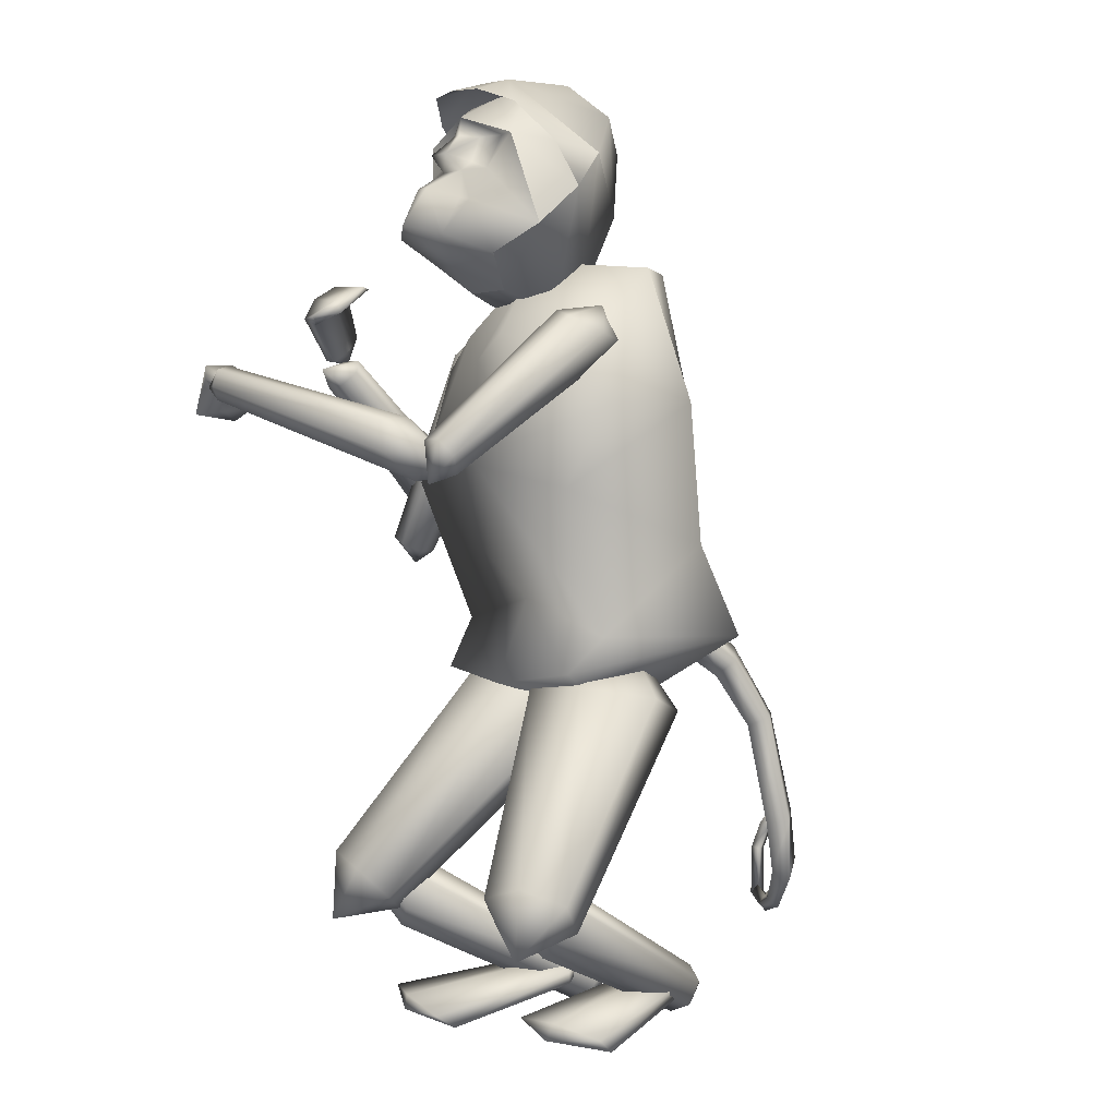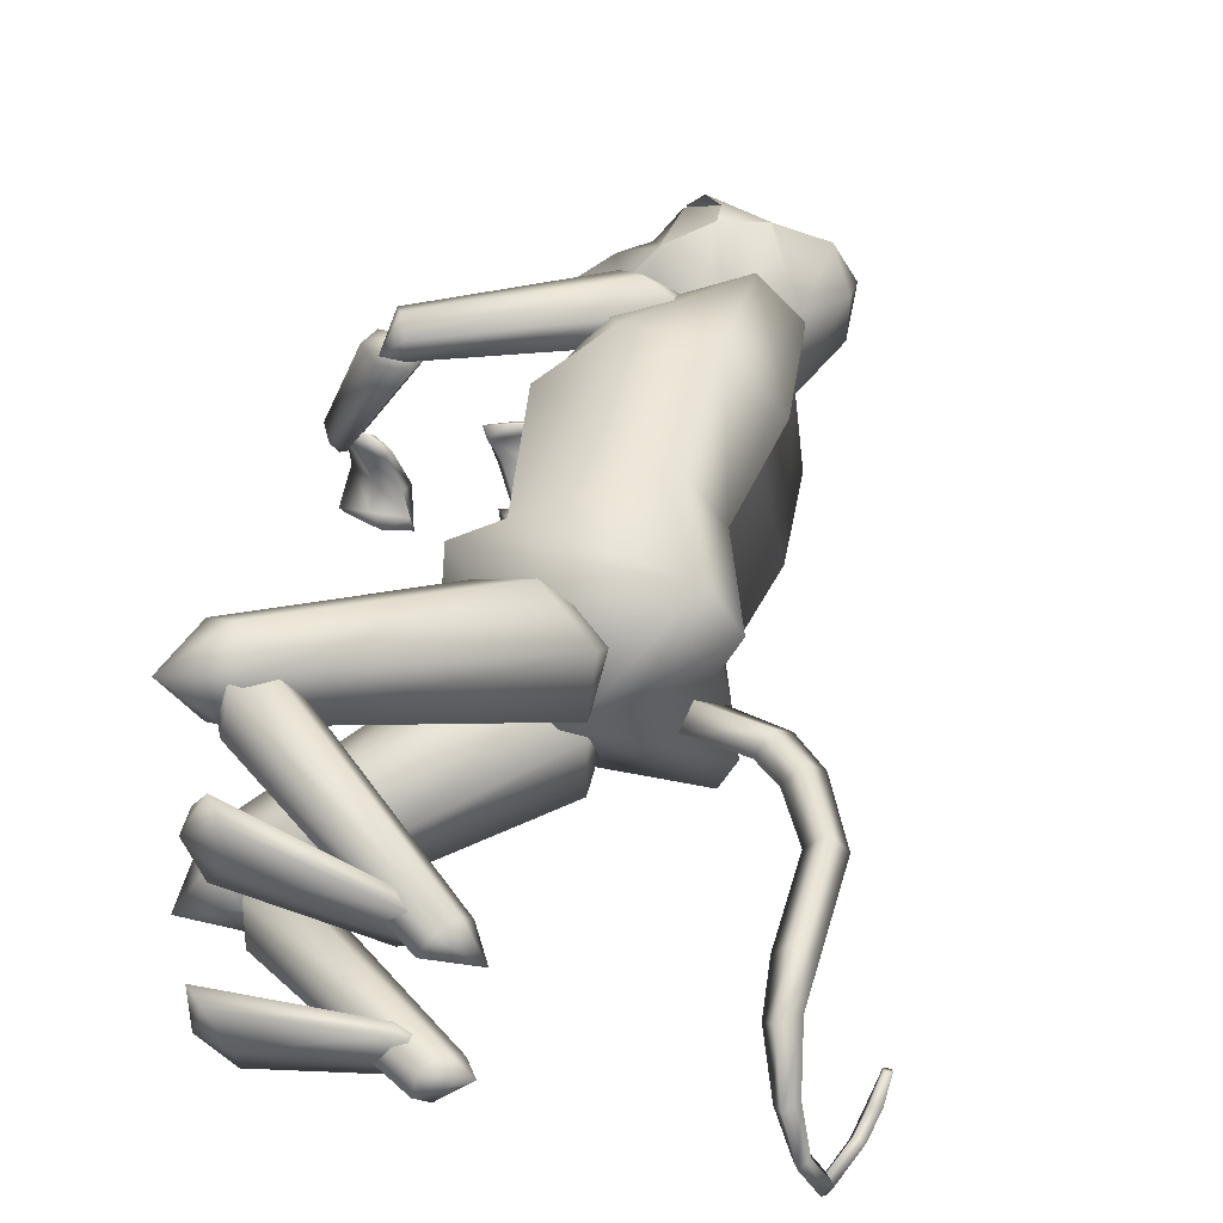
<metadata>
{"format":"obj","ext":"obj","renderer":"f3d","projection":"perspective","resolution":1024,"background":"white","views":[{"elev":0.0,"azim":143.7,"up":"+Z"},{"elev":44.3,"azim":-154.5,"up":"+Y"}]}
</metadata>
<code>
o mine_kit_Cylinder.010
v 0.277 -0.3265 2.211
v -0.01204 -0.3536 2.15
v 0.2921 -0.3438 2.149
v 0.002975 -0.3709 2.087
v 0.2871 -0.2978 2.152
v -0.002036 -0.3249 2.091
v 0.4209 -0.3111 2.215
v -0.1483 -0.3648 2.099
v 0.4351 -0.3262 2.161
v -0.1341 -0.3798 2.044
v 0.4307 -0.2859 2.163
v -0.1385 -0.3395 2.047
v 0.6268 -0.2828 2.132
v -0.3061 -0.3707 1.942
v 0.4442 -0.1966 0.649
v 0.1677 -0.3312 2.11
v 0.426 -0.2194 0.6435
v 0.1495 -0.354 2.105
v 0.4032 -0.2005 0.6409
v 0.1267 -0.3351 2.102
v 0.4214 -0.1777 0.6465
v 0.1449 -0.3123 2.108
f 15 16 18
f 15 18 17
f 17 18 20
f 17 20 19
f 18 16 22
f 18 22 20
f 21 22 16
f 21 16 15
f 19 20 22
f 19 22 21
f 15 17 19
f 15 19 21
f 1 2 4
f 1 4 3
f 2 6 12
f 2 12 8
f 3 4 6
f 3 6 5
f 2 1 5
f 2 5 6
f 6 4 10
f 6 10 12
f 4 2 8
f 4 8 10
f 3 5 11
f 3 11 9
f 5 1 7
f 5 7 11
f 1 3 9
f 1 9 7
f 7 9 13
f 11 7 13
f 9 11 13
f 8 12 14
f 10 8 14
f 12 10 14
o head.002_Sphere.002
v -0.0838 -0.1054 1.5
v -0.02104 -0.07924 1.336
v -0.126 0.03201 1.629
v -0.08884 0.06911 1.499
v -0.02464 0.04537 1.335
v 0.04314 0.05269 1.308
v 0.1505 0.03811 1.347
v -0.1007 -0.017 1.73
v -0.0651 0.08459 1.69
v 0.01655 0.1602 1.604
v 0.0863 0.1887 1.532
v 0.1576 0.1633 1.46
v 0.2114 0.09069 1.408
v -0.001344 0.03643 1.751
v 0.001569 -0.06431 1.752
v -0.05928 -0.1169 1.691
v 0.02664 -0.1888 1.606
v 0.09795 -0.2142 1.534
v 0.1677 -0.1857 1.462
v 0.2172 -0.1108 1.409
v -0.123 -0.06874 1.63
v 0.04707 -0.08322 1.309
v 0.1534 -0.06264 1.348
v 0.01717 0.1597 1.605
v 0.0162 0.1597 1.604
v 0.1182 -0.1794 1.619
v 0.1143 0.1551 1.618
v 0.000165 -0.01574 1.752
v 0.0863 0.1887 1.532
v 0.1576 0.1633 1.46
v 0.127 0.07677 1.71
v 0.1903 0.1172 1.631
v 0.132 -0.09772 1.711
v 0.1976 -0.1339 1.633
v 0.09795 -0.2142 1.534
v 0.1677 -0.1857 1.462
v 0.2171 -0.009006 1.673
v 0.1182 -0.1794 1.619
v 0.1143 0.1551 1.618
v 0.1294 -0.007364 1.721
v 0.1505 0.03811 1.347
v 0.1576 0.1633 1.46
v 0.2114 0.09069 1.408
v 0.1903 0.1172 1.631
v 0.2184 0.07989 1.566
v 0.3049 0.05997 1.44
v 0.1976 -0.1339 1.633
v 0.2234 -0.09461 1.568
v 0.3089 -0.07566 1.441
v 0.2332 -0.009639 1.389
v 0.1677 -0.1857 1.462
v 0.2172 -0.1108 1.409
v 0.1534 -0.06264 1.348
v 0.2668 -0.03484 1.599
v 0.2654 0.01321 1.599
v 0.2171 -0.009006 1.673
v 0.1629 -0.05605 1.639
v 0.161 0.04635 1.639
v 0.2353 -0.03978 1.569
v 0.2338 0.01921 1.569
v 0.3483 -0.008098 1.458
v 0.3033 0.005083 1.531
v 0.3038 -0.02351 1.531
v 0.2138 0.02382 1.586
v 0.2163 -0.04214 1.586
v 0.1865 -0.02609 1.636
v 0.185 0.007778 1.636
v 0.2255 -0.001897 1.637
v 0.2267 -0.01757 1.636
v 0.2651 -0.09845 1.506
v 0.2522 -0.05495 1.515
v 0.2499 0.03657 1.514
v 0.2604 0.08315 1.504
v 0.2264 -0.07898 1.718
v 0.2372 -0.01182 1.721
v 0.1776 0.1077 1.693
v 0.2227 0.0542 1.717
v 0.08874 -0.1824 1.615
v 0.1694 -0.1446 1.679
v 0.1516 -0.01324 1.747
v 0.1518 -0.07411 1.746
v 0.146 0.04811 1.745
f 24 23 26
f 24 26 27
f 29 28 34
f 29 34 35
f 28 27 33
f 28 33 34
f 27 26 32
f 27 32 33
f 26 25 31
f 26 31 47
f 26 47 32
f 32 47 46
f 99 104 102
f 99 102 97
f 101 39 100
f 96 103 101
f 42 41 44
f 42 44 45
f 44 24 27
f 44 27 28
f 23 43 25
f 23 25 26
f 45 44 28
f 45 28 29
f 43 30 25
f 25 30 31
f 31 30 36
f 36 30 50
f 37 30 38
f 41 40 24
f 41 24 44
f 23 24 40
f 23 40 39
f 43 23 39
f 43 39 38
f 38 30 43
f 39 40 100
f 46 104 98
f 49 46 98
f 33 32 46
f 33 46 49
f 30 37 50
f 97 102 103
f 97 103 96
f 40 48 100
f 103 37 38
f 103 38 39
f 104 36 50
f 104 50 102
f 102 50 37
f 102 37 103
f 31 36 104
f 47 31 104
f 47 104 46
f 103 39 101
f 104 99 98
f 54 51 61
f 54 53 62
f 54 62 59
f 56 57 58
f 54 61 53
f 57 56 60
f 56 55 60
f 59 62 55
f 59 55 56
f 52 51 54
f 65 64 95
f 65 95 68
f 67 64 66
f 81 76 87
f 90 78 91
f 92 70 73
f 72 75 63
f 72 63 65
f 72 65 68
f 72 71 74
f 72 74 75
f 86 77 82
f 81 82 77
f 81 77 76
f 69 70 79
f 66 78 80
f 91 78 88
f 78 69 79
f 67 66 80
f 71 83 85
f 93 81 70
f 93 70 92
f 68 95 94
f 83 68 84
f 85 83 84
f 71 72 83
f 72 68 83
f 68 94 84
f 81 93 85
f 81 85 84
f 81 84 82
f 86 67 80
f 67 86 82
f 70 81 87
f 78 79 88
f 79 70 87
f 78 89 80
f 89 86 80
f 77 90 91
f 77 91 76
f 77 86 89
f 77 89 90
f 79 87 88
f 76 91 88
f 76 88 87
f 93 71 85
f 71 93 92
f 71 92 73
f 71 73 74
f 95 67 82
f 95 82 94
f 64 67 95
f 94 82 84
f 70 69 73
f 90 89 78
o Cylinder.013_Cylinder
v -0.2643 -0.01107 0.6741
v -0.3977 -0.01109 0.6706
v -0.2689 -0.04427 0.7173
v -0.4145 -0.04507 0.708
v -0.2643 -0.07748 0.6741
v -0.3984 -0.07746 0.6677
v -0.2596 -0.04427 0.6309
v -0.3816 -0.04347 0.6302
v -0.466 -0.009085 0.6272
v -0.4916 -0.04342 0.6546
v -0.4667 -0.07535 0.6215
v -0.441 -0.04101 0.5941
v -0.5537 -0.001724 0.506
v -0.5859 -0.0359 0.5139
v -0.553 -0.06775 0.4967
v -0.5208 -0.03358 0.4888
v -0.5932 0.01508 0.2877
v -0.625 -0.01655 0.309
v -0.5927 -0.05056 0.3009
v -0.5609 -0.01892 0.2796
v -0.6193 -0.01206 0.165
v -0.6427 -0.02305 0.2049
v -0.6155 -0.04849 0.2185
v -0.592 -0.03749 0.1785
v -0.6616 -0.09757 0.091
v -0.6778 -0.09662 0.1218
v -0.6582 -0.1104 0.1391
v -0.642 -0.1114 0.1082
v -0.6989 -0.1816 0.06978
v -0.71 -0.1739 0.08969
v -0.6957 -0.1787 0.1057
v -0.6847 -0.1864 0.08578
v -0.7297 -0.244 0.08532
v -0.7407 -0.2363 0.1052
v -0.7265 -0.2411 0.1212
v -0.7154 -0.2488 0.1013
v -0.733 -0.2552 0.09879
v -0.7412 -0.2374 0.1034
v -0.7231 -0.23 0.1078
v -0.7149 -0.2478 0.1031
v -0.7438 -0.2653 0.203
v -0.7517 -0.2476 0.1977
v -0.7334 -0.2396 0.1963
v -0.7255 -0.2572 0.2016
v -0.7475 -0.238 0.2656
v -0.7556 -0.2258 0.2487
v -0.7374 -0.22 0.2399
v -0.7292 -0.2322 0.2568
v -0.7467 -0.2017 0.3013
v -0.752 -0.1937 0.2902
v -0.74 -0.19 0.2844
v -0.7347 -0.198 0.2955
f 105 106 108
f 105 108 107
f 107 108 110
f 107 110 109
f 106 112 116
f 106 116 113
f 106 105 111
f 106 111 112
f 109 110 112
f 109 112 111
f 105 107 109
f 105 109 111
f 116 115 119
f 116 119 120
f 112 110 115
f 112 115 116
f 108 106 113
f 108 113 114
f 110 108 114
f 110 114 115
f 119 118 122
f 119 122 123
f 113 116 120
f 113 120 117
f 114 113 117
f 114 117 118
f 115 114 118
f 115 118 119
f 123 122 126
f 123 126 127
f 120 119 123
f 120 123 124
f 117 120 124
f 117 124 121
f 118 117 121
f 118 121 122
f 126 125 129
f 126 129 130
f 124 123 127
f 124 127 128
f 121 124 128
f 121 128 125
f 122 121 125
f 122 125 126
f 129 132 136
f 129 136 133
f 127 126 130
f 127 130 131
f 128 127 131
f 128 131 132
f 125 128 132
f 125 132 129
f 136 135 139
f 136 139 140
f 130 129 133
f 130 133 134
f 131 130 134
f 131 134 135
f 132 131 135
f 132 135 136
f 140 139 143
f 140 143 144
f 133 136 140
f 133 140 137
f 134 133 137
f 134 137 138
f 135 134 138
f 135 138 139
f 143 142 146
f 143 146 147
f 137 140 144
f 137 144 141
f 138 137 141
f 138 141 142
f 139 138 142
f 139 142 143
f 146 145 149
f 146 149 150
f 144 143 147
f 144 147 148
f 141 144 148
f 141 148 145
f 142 141 145
f 142 145 146
f 149 152 156
f 149 156 153
f 147 146 150
f 147 150 151
f 148 147 151
f 148 151 152
f 145 148 152
f 145 152 149
f 154 153 156
f 154 156 155
f 150 149 153
f 150 153 154
f 151 150 154
f 151 154 155
f 152 151 155
f 152 155 156
o Cylinder.012_Cylinder.000
v 0.2823 -0.3054 1.25
v 0.3452 -0.2183 1.324
v 0.3174 -0.3048 1.225
v 0.4066 -0.2267 1.287
v 0.3244 -0.3223 1.227
v 0.4235 -0.2084 1.301
v 0.2963 -0.3403 1.255
v 0.3739 -0.2067 1.334
v 0.2613 -0.3409 1.28
v 0.3105 -0.208 1.364
v 0.2542 -0.3235 1.278
v 0.2964 -0.2124 1.36
v 0.37 -0.1927 1.309
v 0.2687 -0.3349 1.224
v 0.33 -0.2723 1.319
v 0.3803 -0.2685 1.29
v 0.3966 -0.2858 1.303
v 0.3625 -0.3069 1.345
v 0.3122 -0.3107 1.374
v 0.2959 -0.2934 1.361
f 171 158 160
f 171 160 172
f 172 160 162
f 172 162 173
f 173 162 164
f 173 164 174
f 174 164 166
f 174 166 175
f 168 166 169
f 176 168 158
f 176 158 171
f 175 166 168
f 175 168 176
f 159 161 170
f 162 169 164
f 158 168 169
f 160 158 169
f 162 160 169
f 166 164 169
f 157 159 170
f 161 163 170
f 167 170 165
f 163 165 170
f 167 157 170
f 157 171 172
f 157 172 159
f 159 172 173
f 159 173 161
f 161 173 174
f 161 174 163
f 163 174 175
f 163 175 165
f 171 157 167
f 171 167 176
f 165 175 176
f 165 176 167
o Cylinder.011_Cylinder.013
v 0.1185 -0.3686 0.8673
v 0.06742 -0.2193 1.199
v 0.1121 -0.4076 0.8823
v 0.05533 -0.2693 1.249
v 0.07009 -0.4292 0.8826
v -0.01562 -0.2791 1.3
v 0.03451 -0.4118 0.8679
v -0.07448 -0.2389 1.301
v 0.04093 -0.3729 0.8529
v -0.06239 -0.1889 1.252
v 0.08292 -0.3513 0.8526
v 0.008553 -0.1791 1.201
v -0.001424 -0.2144 1.304
v 0.05407 -0.4195 0.8293
f 177 178 180
f 177 180 179
f 179 180 182
f 179 182 181
f 181 182 184
f 181 184 183
f 183 184 186
f 183 186 185
f 188 186 189
f 178 177 187
f 178 187 188
f 185 186 188
f 185 188 187
f 179 181 190
f 182 189 184
f 178 188 189
f 180 178 189
f 182 180 189
f 186 184 189
f 177 179 190
f 181 183 190
f 187 190 185
f 183 185 190
f 187 177 190
o Cylinder.010_Cylinder.012
v 0.2723 -0.2885 1.228
v -0.01077 -0.3745 1.02
v 0.2833 -0.32 1.228
v -0.01589 -0.4309 1.005
v 0.3091 -0.3352 1.202
v -0.02028 -0.4667 0.9349
v 0.3237 -0.3188 1.177
v -0.01955 -0.4462 0.88
v 0.3127 -0.2873 1.177
v -0.01444 -0.3899 0.8952
v 0.287 -0.2722 1.203
v -0.01005 -0.354 0.9652
v -0.06021 -0.4296 0.9265
v 0.347 -0.3023 1.209
f 191 192 194
f 191 194 193
f 193 194 196
f 193 196 195
f 195 196 198
f 195 198 197
f 197 198 200
f 197 200 199
f 202 200 203
f 192 191 201
f 192 201 202
f 199 200 202
f 199 202 201
f 193 195 204
f 196 203 198
f 192 202 203
f 194 192 203
f 196 194 203
f 200 198 203
f 191 193 204
f 195 197 204
f 201 204 199
f 197 199 204
f 201 191 204
o Cylinder.009_Cylinder.011
v 0.6503 -0.1661 1.186
v 0.4919 0.1425 1.084
v 0.6208 -0.1796 1.194
v 0.4338 0.1454 1.09
v 0.5981 -0.2012 1.171
v 0.3755 0.1598 1.039
v 0.6049 -0.2094 1.139
v 0.3754 0.1712 0.9815
v 0.6343 -0.1959 1.131
v 0.4336 0.1684 0.9752
v 0.657 -0.1742 1.154
v 0.4918 0.154 1.026
v 0.4067 0.2037 1.027
v 0.6318 -0.2366 1.158
f 205 206 208
f 205 208 207
f 207 208 210
f 207 210 209
f 209 210 212
f 209 212 211
f 211 212 214
f 211 214 213
f 216 214 217
f 206 205 215
f 206 215 216
f 213 214 216
f 213 216 215
f 207 209 218
f 210 217 212
f 206 216 217
f 208 206 217
f 210 208 217
f 214 212 217
f 205 207 218
f 209 211 218
f 215 218 213
f 211 213 218
f 215 205 218
o Cylinder.008_Cylinder.009
v 0.4313 0.235 1.049
v 0.1471 0.2399 1.282
v 0.431 0.1928 1.048
v 0.1262 0.1739 1.299
v 0.4075 0.1677 1.015
v 0.04747 0.1369 1.286
v 0.3842 0.1848 0.9844
v -0.01028 0.166 1.256
v 0.3845 0.227 0.9859
v 0.01066 0.2321 1.239
v 0.4081 0.2521 1.018
v 0.08935 0.269 1.252
v 0.03317 0.1963 1.312
v 0.424 0.1948 0.9684
f 219 220 222
f 219 222 221
f 221 222 224
f 221 224 223
f 223 224 226
f 223 226 225
f 225 226 228
f 225 228 227
f 230 228 231
f 220 219 229
f 220 229 230
f 227 228 230
f 227 230 229
f 221 223 232
f 224 231 226
f 220 230 231
f 222 220 231
f 224 222 231
f 228 226 231
f 219 221 232
f 223 225 232
f 229 232 227
f 225 227 232
f 229 219 232
o Cylinder.007_Cylinder.008
v 0.5653 -0.1874 1.127
v 0.5533 -0.3172 1.119
v 0.5221 -0.1865 1.129
v 0.4826 -0.3144 1.134
v 0.519 -0.1803 1.146
v 0.476 -0.3421 1.133
v 0.5591 -0.1749 1.162
v 0.5352 -0.343 1.126
v 0.6023 -0.1758 1.16
v 0.6041 -0.3343 1.115
v 0.6054 -0.182 1.142
v 0.6134 -0.323 1.111
v 0.523 -0.3342 1.103
v 0.5623 -0.1459 1.132
v 0.5658 -0.2735 1.153
v 0.5082 -0.279 1.157
v 0.5043 -0.284 1.183
v 0.5581 -0.2835 1.205
v 0.6157 -0.278 1.201
v 0.6196 -0.273 1.175
f 247 234 236
f 247 236 248
f 248 236 238
f 248 238 249
f 249 238 240
f 249 240 250
f 250 240 242
f 250 242 251
f 244 242 245
f 252 244 234
f 252 234 247
f 251 242 244
f 251 244 252
f 235 237 246
f 238 245 240
f 234 244 245
f 236 234 245
f 238 236 245
f 242 240 245
f 233 235 246
f 237 239 246
f 243 246 241
f 239 241 246
f 243 233 246
f 233 247 248
f 233 248 235
f 235 248 249
f 235 249 237
f 237 249 250
f 237 250 239
f 239 250 251
f 239 251 241
f 247 233 243
f 247 243 252
f 241 251 252
f 241 252 243
o Cylinder.006_Cylinder.007
v -0.1421 0.1195 -0.01495
v 0.0927 0.1938 -0.06781
v -0.1225 0.06958 0.004457
v 0.1419 0.1191 -0.04188
v -0.1196 0.074 0.02829
v 0.1819 0.137 -0.01408
v -0.1364 0.1284 0.03271
v 0.1728 0.2297 -0.01219
v -0.156 0.1783 0.0133
v 0.1236 0.3044 -0.03812
v -0.1589 0.1739 -0.01053
v 0.08355 0.2864 -0.06593
v 0.1732 0.2043 -0.04782
v -0.1941 0.1063 0.01873
f 253 254 256
f 253 256 255
f 255 256 258
f 255 258 257
f 257 258 260
f 257 260 259
f 259 260 262
f 259 262 261
f 264 262 265
f 254 253 263
f 254 263 264
f 261 262 264
f 261 264 263
f 255 257 266
f 258 265 260
f 254 264 265
f 256 254 265
f 258 256 265
f 262 260 265
f 253 255 266
f 257 259 266
f 263 266 261
f 259 261 266
f 263 253 266
o Cylinder.005_Cylinder.006
v -0.1235 -0.1642 -0.01794
v 0.1215 -0.2074 -0.07249
v -0.1279 -0.2152 0.005168
v 0.1329 -0.2928 -0.04075
v -0.1229 -0.2109 0.02867
v 0.1776 -0.2928 -0.0137
v -0.1136 -0.1555 0.02906
v 0.211 -0.2074 -0.01839
v -0.1092 -0.1044 0.005952
v 0.1996 -0.1221 -0.05014
v -0.1142 -0.1088 -0.01755
v 0.1549 -0.1221 -0.07719
v 0.1994 -0.2325 -0.05215
v -0.1759 -0.1503 0.01584
f 267 268 270
f 267 270 269
f 269 270 272
f 269 272 271
f 271 272 274
f 271 274 273
f 273 274 276
f 273 276 275
f 278 276 279
f 268 267 277
f 268 277 278
f 275 276 278
f 275 278 277
f 269 271 280
f 272 279 274
f 268 278 279
f 270 268 279
f 272 270 279
f 276 274 279
f 267 269 280
f 271 273 280
f 277 280 275
f 273 275 280
f 277 267 280
o Cylinder.004_Cylinder.005
v -0.1822 0.1306 -0.04389
v 0.1996 0.2315 0.11
v -0.1861 0.09809 -0.01623
v 0.2234 0.1869 0.1639
v -0.2073 0.1014 0.02736
v 0.2497 0.2073 0.2529
v -0.2245 0.1373 0.04329
v 0.2521 0.2723 0.288
v -0.2206 0.1697 0.01564
v 0.2283 0.3169 0.2341
v -0.1994 0.1664 -0.02795
v 0.202 0.2965 0.1451
v 0.2866 0.2547 0.2188
v -0.2691 0.1101 -0.00267
f 281 282 284
f 281 284 283
f 283 284 286
f 283 286 285
f 285 286 288
f 285 288 287
f 287 288 290
f 287 290 289
f 292 290 293
f 282 281 291
f 282 291 292
f 289 290 292
f 289 292 291
f 283 285 294
f 286 293 288
f 282 292 293
f 284 282 293
f 286 284 293
f 290 288 293
f 281 283 294
f 285 287 294
f 291 294 289
f 287 289 294
f 291 281 294
o Cylinder.003_Cylinder.004
v -0.1704 -0.1597 -0.06436
v 0.2069 -0.2323 0.1145
v -0.1891 -0.1896 -0.04
v 0.2067 -0.2861 0.1651
v -0.2104 -0.1809 0.002755
v 0.232 -0.2841 0.2566
v -0.2131 -0.1423 0.02115
v 0.2575 -0.2281 0.2976
v -0.1944 -0.1124 -0.003217
v 0.2577 -0.1742 0.247
v -0.1731 -0.1212 -0.04597
v 0.2324 -0.1763 0.1555
v 0.2873 -0.2535 0.2287
v -0.2479 -0.1351 -0.01422
f 295 296 298
f 295 298 297
f 297 298 300
f 297 300 299
f 299 300 302
f 299 302 301
f 301 302 304
f 301 304 303
f 306 304 307
f 296 295 305
f 296 305 306
f 303 304 306
f 303 306 305
f 297 299 308
f 300 307 302
f 296 306 307
f 298 296 307
f 300 298 307
f 304 302 307
f 295 297 308
f 299 301 308
f 305 308 303
f 301 303 308
f 305 295 308
o Cylinder.002_Cylinder.003
v 0.3453 -0.2524 0.2689
v 0.09543 -0.1501 0.6153
v 0.2853 -0.308 0.2375
v -0.01715 -0.233 0.5942
v 0.23 -0.28 0.1804
v -0.1384 -0.1753 0.5609
v 0.2347 -0.1963 0.1546
v -0.147 -0.03467 0.5487
v 0.2947 -0.1407 0.186
v -0.03445 0.04821 0.5699
v 0.3501 -0.1687 0.2431
v 0.08678 -0.009519 0.6032
v -0.1311 -0.04849 0.7079
v 0.3536 -0.251 0.1371
f 309 310 312
f 309 312 311
f 311 312 314
f 311 314 313
f 313 314 316
f 313 316 315
f 315 316 318
f 315 318 317
f 320 318 321
f 310 309 319
f 310 319 320
f 317 318 320
f 317 320 319
f 311 313 322
f 314 321 316
f 310 320 321
f 312 310 321
f 314 312 321
f 318 316 321
f 309 311 322
f 313 315 322
f 319 322 317
f 315 317 322
f 319 309 322
o Cylinder.001_Cylinder.002
v 0.3002 0.2991 0.2508
v 0.06826 0.1704 0.5958
v 0.3177 0.2143 0.2264
v 0.08107 0.02621 0.5858
v 0.2671 0.1791 0.1705
v -0.03036 -0.04621 0.5542
v 0.199 0.2289 0.139
v -0.1546 0.02555 0.5326
v 0.1816 0.3137 0.1633
v -0.1674 0.1697 0.5426
v 0.2322 0.3489 0.2192
v -0.05599 0.2422 0.5742
v -0.1408 0.04274 0.6898
v 0.3086 0.2975 0.1205
f 323 324 326
f 323 326 325
f 325 326 328
f 325 328 327
f 327 328 330
f 327 330 329
f 329 330 332
f 329 332 331
f 334 332 335
f 324 323 333
f 324 333 334
f 331 332 334
f 331 334 333
f 325 327 336
f 328 335 330
f 324 334 335
f 326 324 335
f 328 326 335
f 332 330 335
f 323 325 336
f 327 329 336
f 333 336 331
f 329 331 336
f 333 323 336
o Cylinder_Cylinder.001
v 0.1312 -0.01139 0.5986
v 0.1743 -0.01545 1.215
v 0.09647 -0.2243 0.6228
v 0.1224 -0.117 1.271
v -0.3018 -0.2053 0.6876
v -0.09056 -0.2431 1.384
v -0.2844 0.014 0.7103
v -0.1331 0.008367 1.373
v -0.2757 0.2233 0.6876
v -0.0488 0.228 1.384
v 0.1225 0.2042 0.6228
v 0.179 0.06935 1.262
v 0.04142 -0.01192 1.413
v -0.1288 0.004398 0.5285
v 0.128 -0.2828 0.9896
v 0.182 -0.01448 1.016
v 0.1511 0.2383 0.9655
v 0.0343 -0.2407 0.7196
v 0.05208 0.2222 0.6906
v 0.06434 -0.007331 0.7612
v -0.1554 0.2539 0.864
v -0.1847 -0.2408 0.8677
v -0.1719 0.01229 0.9271
v 0.175 -0.178 1.058
v 0.1946 0.1311 1.053
v -0.3331 -0.1341 0.6971
v -0.2234 -0.144 0.8929
v -0.1519 -0.1615 1.38
v -0.1392 0.1568 1.384
v -0.2187 0.1382 0.8978
v -0.3325 0.1277 0.7012
v -0.1008 0.29 1.13
v 0.07663 0.2704 1.122
v -0.2063 0.1482 1.16
v -0.2169 -0.1531 1.145
v -0.1397 -0.28 1.115
v -0.1573 0.01013 1.172
v 0.04105 -0.2988 1.147
v 0.08292 -0.2429 1.215
v 0.127 0.2178 1.197
f 351 360 374
f 363 371 373
f 363 373 359
f 366 370 368
f 366 368 357
f 348 346 349
f 349 344 364
f 338 348 349
f 340 338 349
f 342 340 349
f 346 365 349
f 351 374 372
f 351 372 358
f 354 351 358
f 353 369 361
f 355 353 352
f 355 352 356
f 356 352 351
f 356 351 354
f 368 369 353
f 357 368 353
f 357 353 355
f 340 342 375
f 348 361 376
f 353 361 352
f 352 360 351
f 352 338 340
f 352 340 360
f 361 348 338
f 361 338 352
f 342 349 364
f 358 372 371
f 358 371 363
f 359 373 370
f 359 370 366
f 365 344 349
f 368 346 369
f 361 369 376
f 370 365 346
f 370 346 368
f 372 342 364
f 372 364 371
f 373 344 365
f 373 365 370
f 371 364 344
f 371 344 373
f 372 374 342
f 375 342 374
f 360 375 374
f 360 340 375
f 346 348 376
f 369 346 376
f 337 356 354
f 337 354 339
f 356 337 347
f 356 347 355
f 345 357 355
f 345 355 347
f 339 341 350
f 337 339 350
f 362 343 350
f 347 350 345
f 367 345 350
f 347 337 350
f 339 354 358
f 339 358 341
f 362 363 359
f 362 359 343
f 367 366 357
f 367 357 345
f 341 358 363
f 341 363 362
f 343 359 366
f 343 366 367
f 343 367 350
f 341 362 350

</code>
